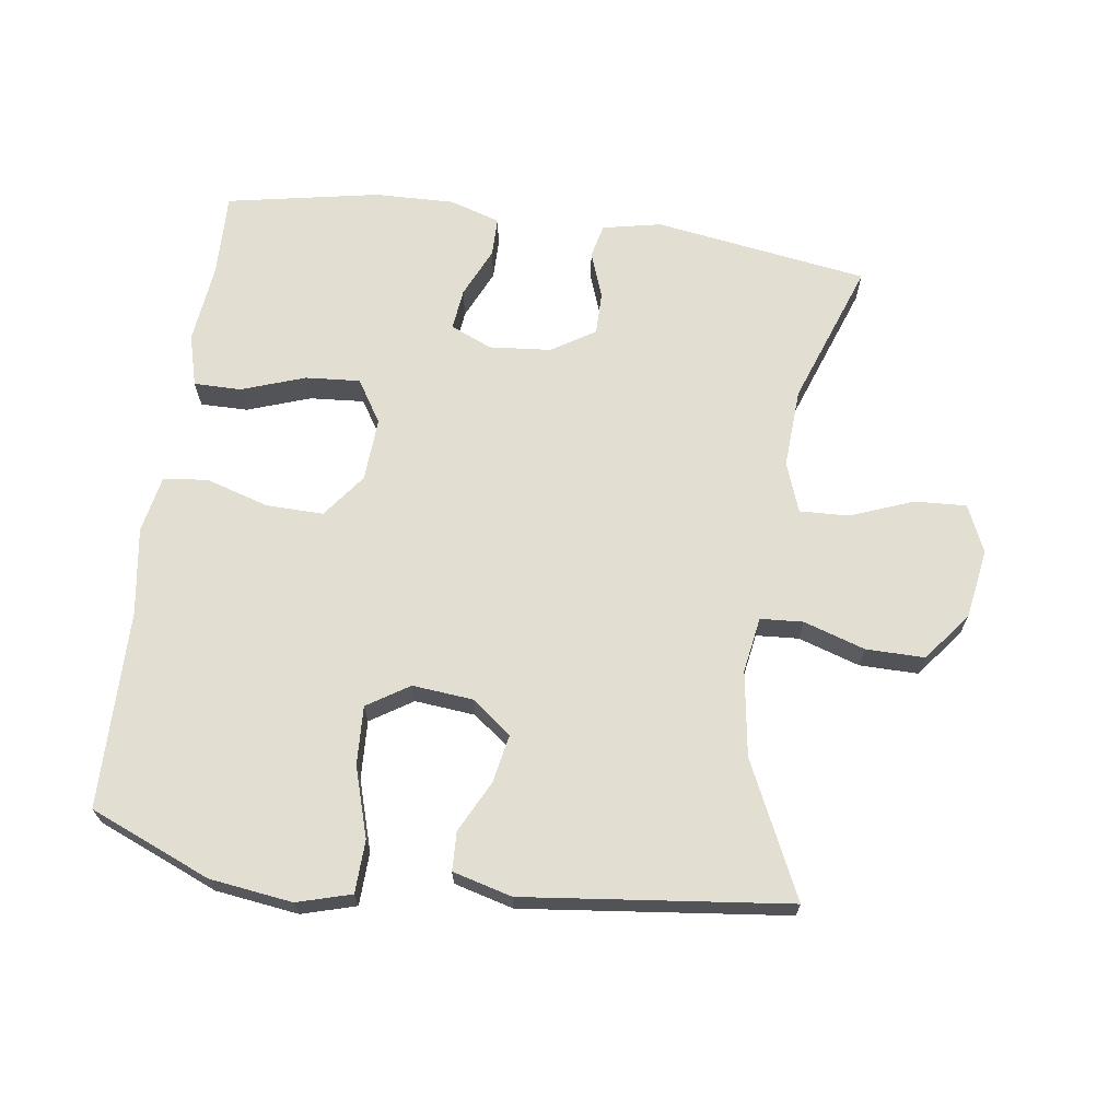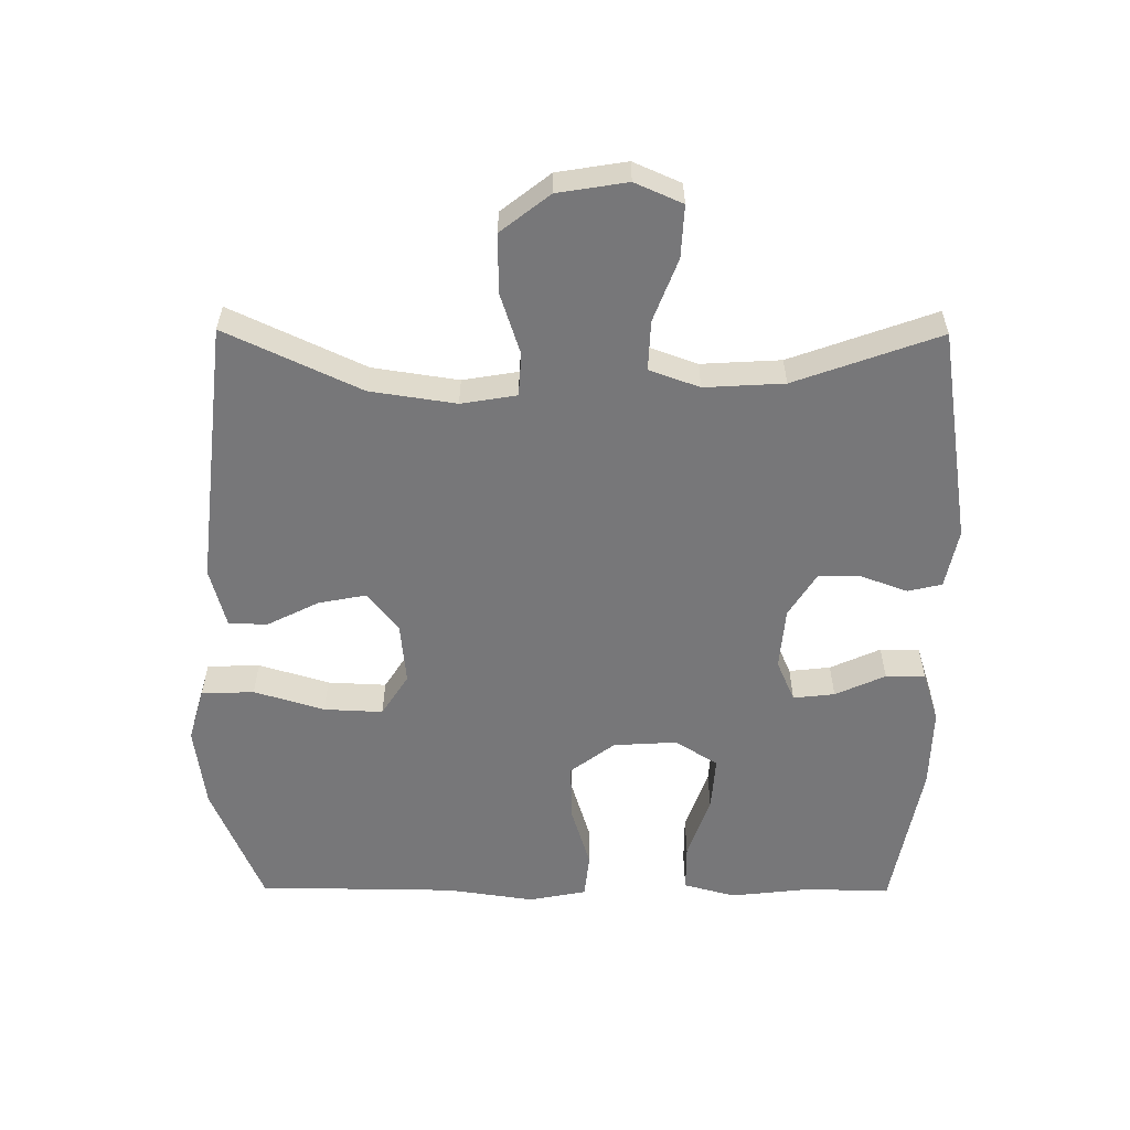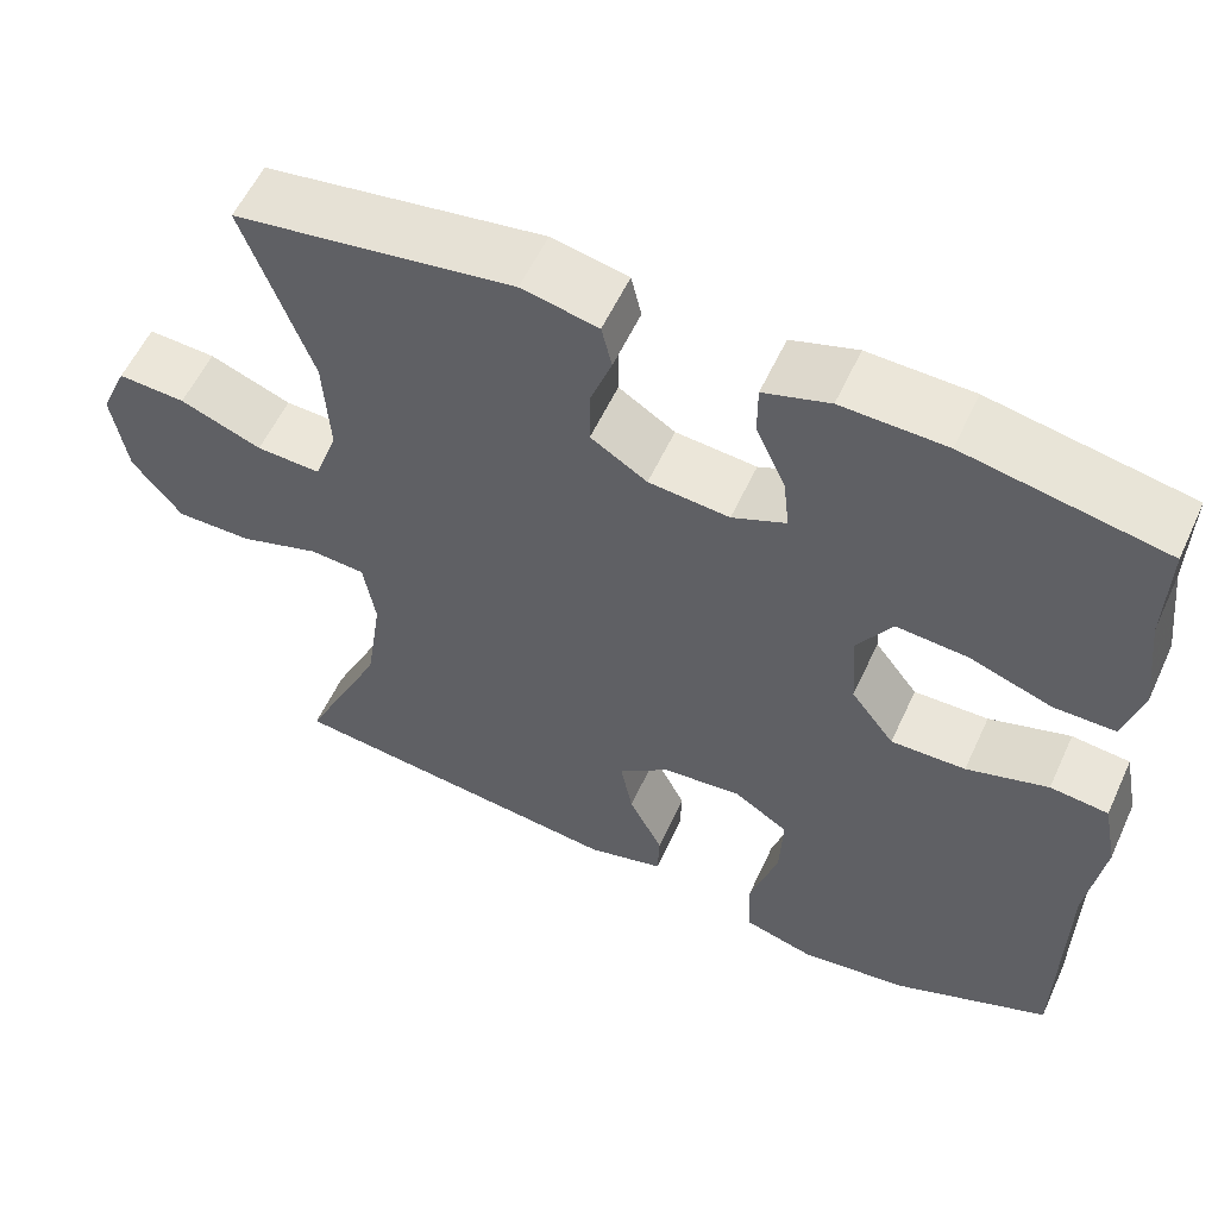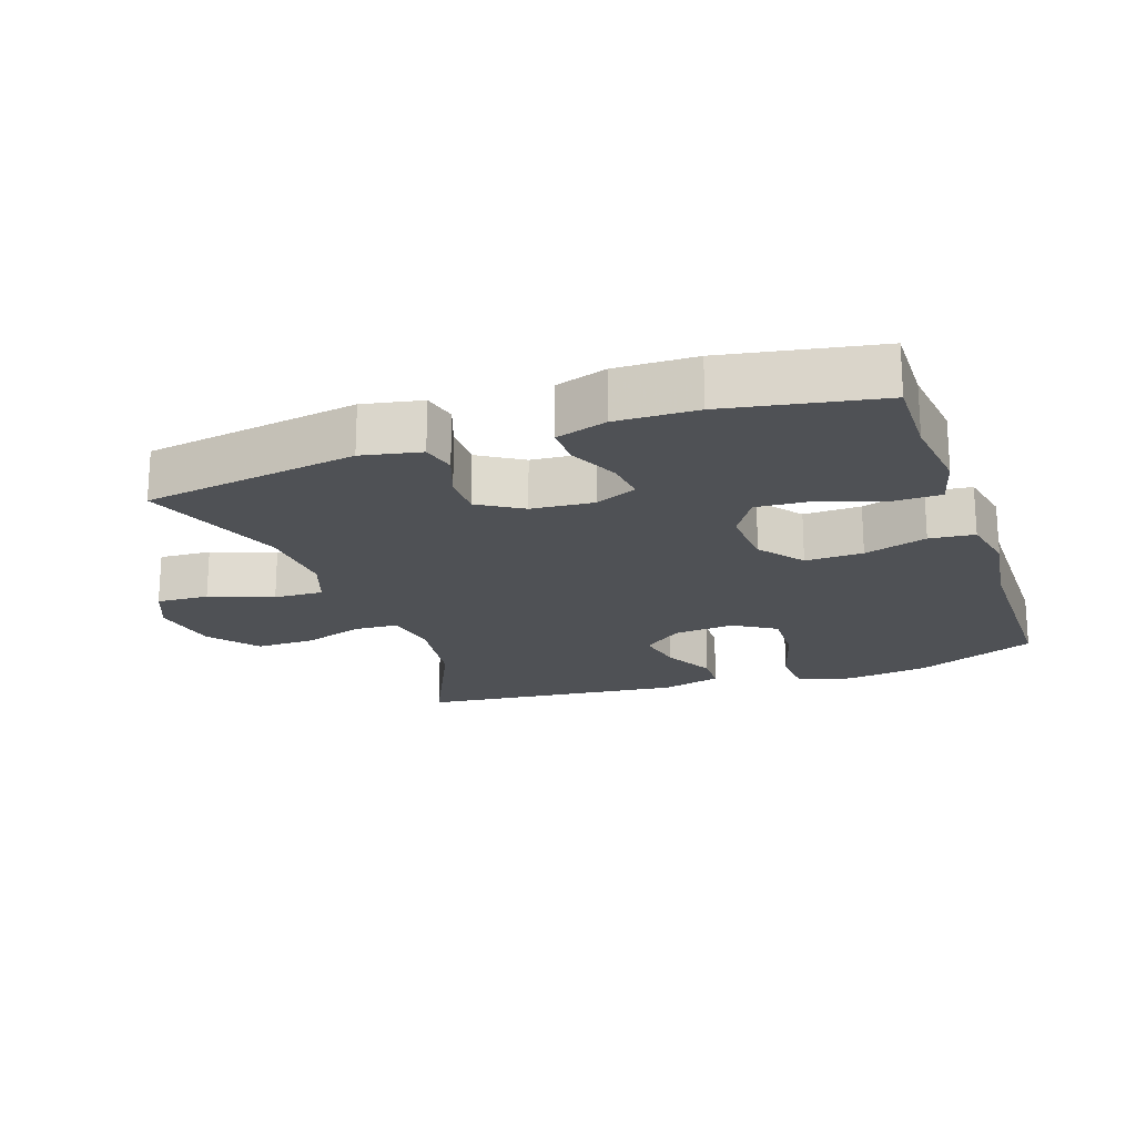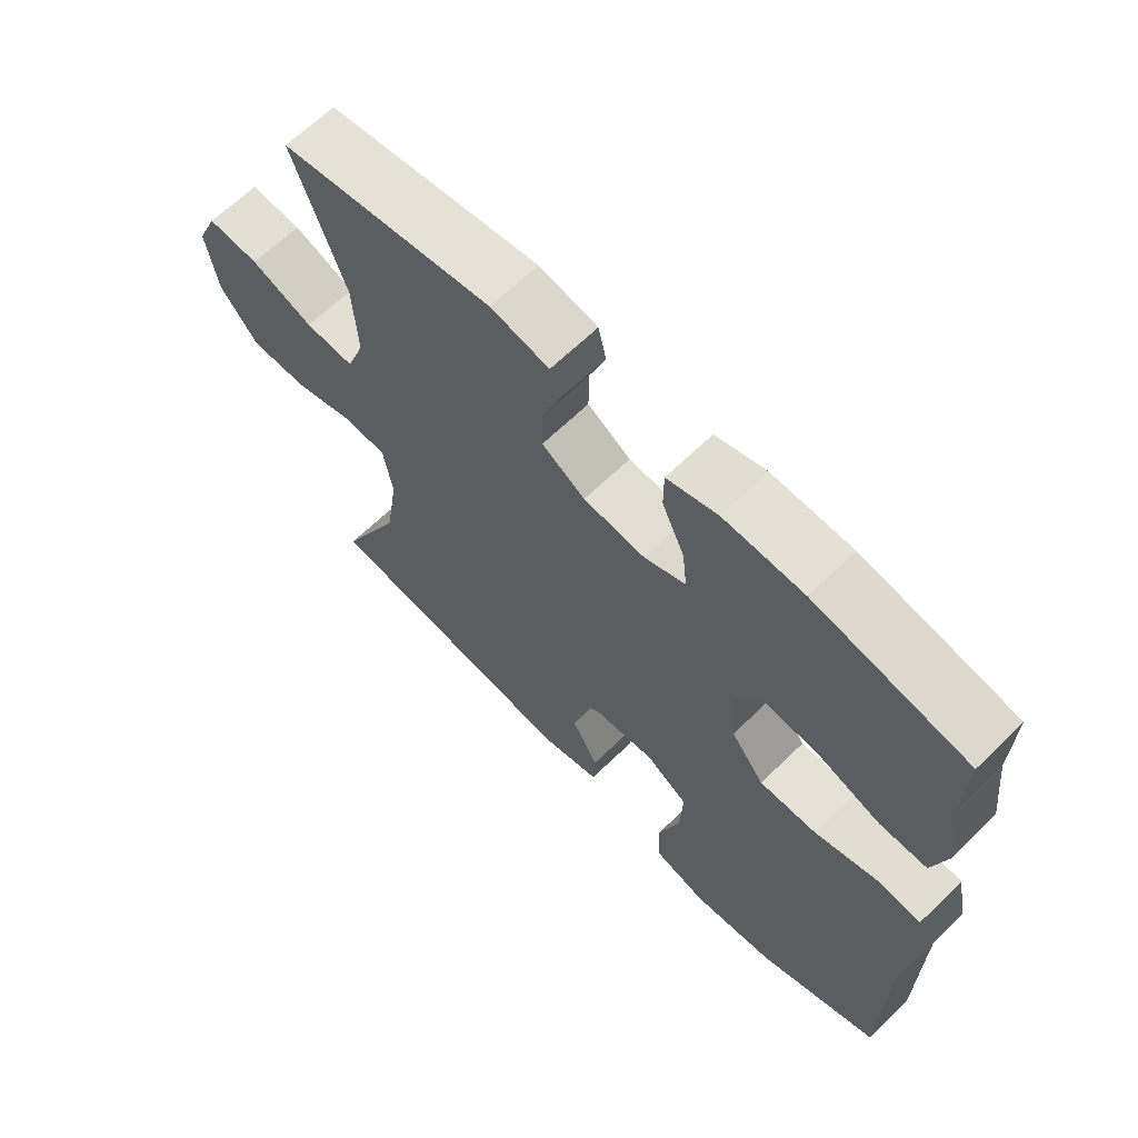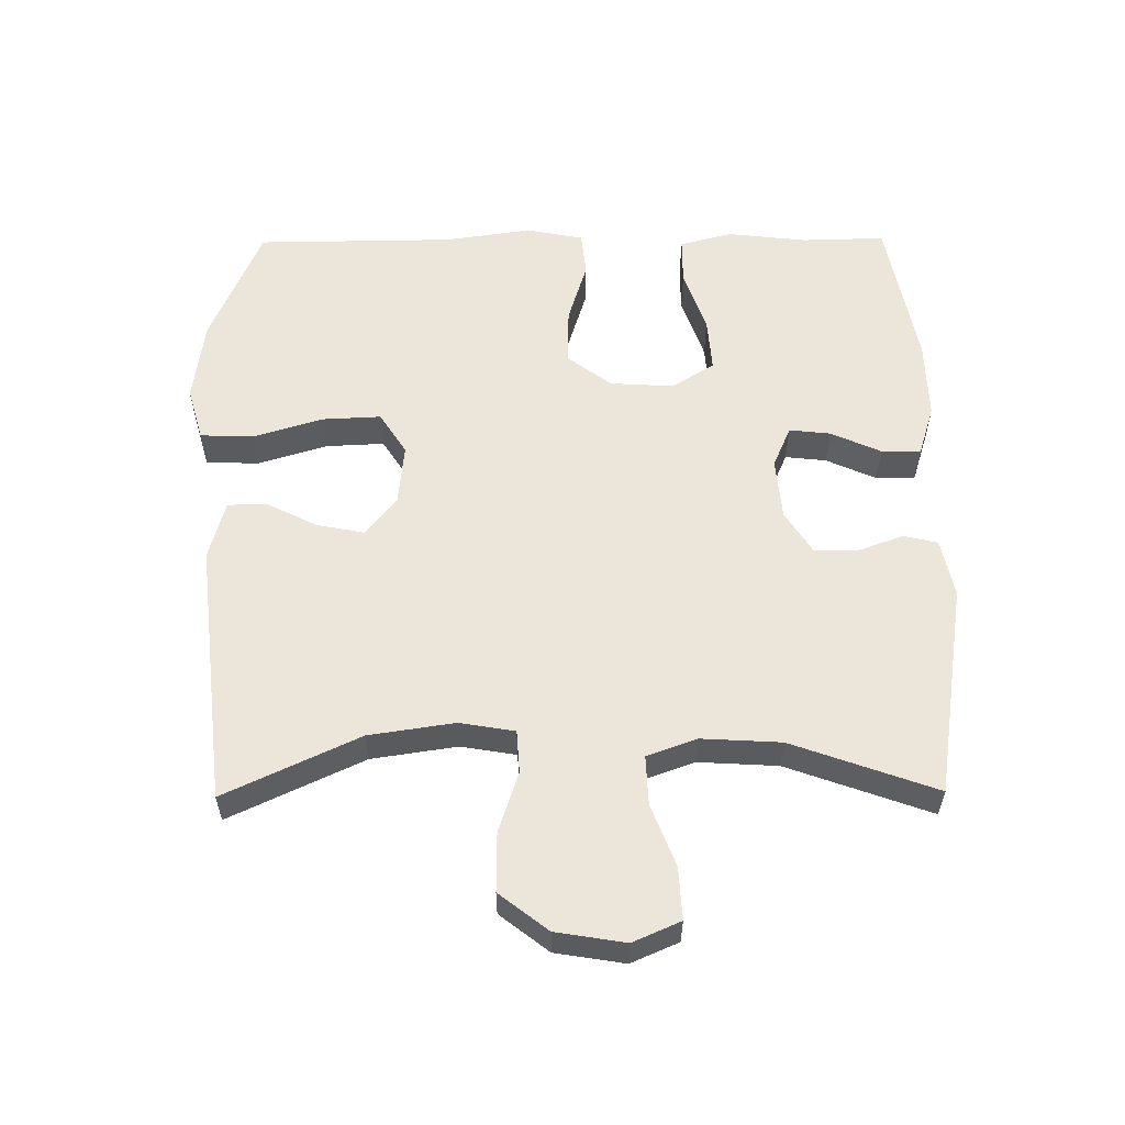
<metadata>
{"format":"obj","ext":"obj","renderer":"f3d","projection":"perspective","resolution":1024,"background":"white","views":[{"elev":67.7,"azim":-172.2,"up":"+Y"},{"elev":-57.2,"azim":-90.4,"up":"+Y"},{"elev":57.2,"azim":24.6,"up":"+Z"},{"elev":-19.7,"azim":19.3,"up":"+Y"},{"elev":65.3,"azim":45.7,"up":"+Z"},{"elev":57.0,"azim":-90.5,"up":"+Y"}]}
</metadata>
<code>
v 0.5 0.07 -0.5
v 0.319 0.07 -0.576
v 0.195 0.07 -0.593
v 0.114 0.07 -0.57
v 0.111 0.07 -0.491
v 0.143 0.07 -0.386
v 0.147 0.07 -0.298
v 0.084 0.07 -0.258
v -0.007 0.07 -0.267
v -0.066 0.07 -0.313
v -0.052 0.07 -0.385
v -0.013 0.07 -0.462
v -0.015 0.07 -0.52
v -0.104 0.07 -0.544
v -0.5 0.07 -0.5
v -0.406 0.07 -0.299
v -0.387 0.07 -0.171
v -0.401 0.07 -0.088
v -0.465 0.07 -0.084
v -0.557 0.07 -0.114
v -0.645 0.07 -0.115
v -0.702 0.07 -0.042
v -0.719 0.07 0.062
v -0.688 0.07 0.133
v -0.61 0.07 0.129
v -0.516 0.07 0.093
v -0.442 0.07 0.09
v -0.415 0.07 0.165
v -0.422 0.07 0.284
v -0.5 0.07 0.5
v -0.179 0.07 0.55
v -0.091 0.07 0.532
v -0.079 0.07 0.481
v -0.104 0.07 0.412
v -0.104 0.07 0.348
v -0.039 0.07 0.307
v 0.054 0.07 0.299
v 0.116 0.07 0.326
v 0.109 0.07 0.388
v 0.075 0.07 0.463
v 0.075 0.07 0.522
v 0.151 0.07 0.546
v 0.271 0.07 0.543
v 0.5 0.07 0.5
v 0.497 0.07 0.375
v 0.511 0.07 0.254
v 0.49 0.07 0.176
v 0.419 0.07 0.176
v 0.324 0.07 0.209
v 0.242 0.07 0.215
v 0.202 0.07 0.151
v 0.208 0.07 0.056
v 0.258 0.07 -0.01
v 0.344 0.07 -0.008
v 0.438 0.07 0.021
v 0.505 0.07 0.014
v 0.522 0.07 -0.072
v 0.503 0.07 -0.203
v 0.5 0 -0.5
v 0.319 0 -0.576
v 0.195 0 -0.593
v 0.114 0 -0.57
v 0.111 0 -0.491
v 0.143 0 -0.386
v 0.147 0 -0.298
v 0.084 0 -0.258
v -0.007 0 -0.267
v -0.066 0 -0.313
v -0.052 0 -0.385
v -0.013 0 -0.462
v -0.015 0 -0.52
v -0.104 0 -0.544
v -0.5 0 -0.5
v -0.406 0 -0.299
v -0.387 0 -0.171
v -0.401 0 -0.088
v -0.465 0 -0.084
v -0.557 0 -0.114
v -0.645 0 -0.115
v -0.702 0 -0.042
v -0.719 0 0.062
v -0.688 0 0.133
v -0.61 0 0.129
v -0.516 0 0.093
v -0.442 0 0.09
v -0.415 0 0.165
v -0.422 0 0.284
v -0.5 0 0.5
v -0.179 0 0.55
v -0.091 0 0.532
v -0.079 0 0.481
v -0.104 0 0.412
v -0.104 0 0.348
v -0.039 0 0.307
v 0.054 0 0.299
v 0.116 0 0.326
v 0.109 0 0.388
v 0.075 0 0.463
v 0.075 0 0.522
v 0.151 0 0.546
v 0.271 0 0.543
v 0.5 0 0.5
v 0.497 0 0.375
v 0.511 0 0.254
v 0.49 0 0.176
v 0.419 0 0.176
v 0.324 0 0.209
v 0.242 0 0.215
v 0.202 0 0.151
v 0.208 0 0.056
v 0.258 0 -0.01
v 0.344 0 -0.008
v 0.438 0 0.021
v 0.505 0 0.014
v 0.522 0 -0.072
v 0.503 0 -0.203
f 55 56 57 58
f 54 55 58 1
f 53 54 1 2
f 52 53 2 3
f 51 52 3
f 46 47 48 49
f 45 46 49 50
f 44 45 50
f 43 44 50
f 42 43 50 51
f 39 40 41 42
f 38 39 42 51
f 31 32 33 34
f 29 30 31 34
f 28 29 34 35
f 27 28 35 36
f 23 24 25 26
f 23 26 27
f 22 23 27
f 19 20 21 22
f 18 19 22 27
f 13 14 15 16
f 11 12 13 16
f 10 11 16 17
f 9 10 17 18
f 3 4 5 6
f 3 6 7
f 37 38 51 3
f 8 9 18 27
f 7 8 27 36
f 37 3 7
f 7 36 37
f 116 115 114 113
f 59 116 113 112
f 60 59 112 111
f 61 60 111 110
f 61 110 109
f 107 106 105 104
f 108 107 104 103
f 108 103 102
f 108 102 101
f 109 108 101 100
f 100 99 98 97
f 109 100 97 96
f 92 91 90 89
f 92 89 88 87
f 93 92 87 86
f 94 93 86 85
f 84 83 82 81
f 85 84 81
f 85 81 80
f 80 79 78 77
f 85 80 77 76
f 74 73 72 71
f 74 71 70 69
f 75 74 69 68
f 76 75 68 67
f 64 63 62 61
f 65 64 61
f 61 109 96 95
f 85 76 67 66
f 94 85 66 65
f 65 61 95
f 95 94 65
f 1 59 60 2
f 2 60 61 3
f 3 61 62 4
f 4 62 63 5
f 5 63 64 6
f 6 64 65 7
f 7 65 66 8
f 8 66 67 9
f 9 67 68 10
f 10 68 69 11
f 11 69 70 12
f 12 70 71 13
f 13 71 72 14
f 14 72 73 15
f 15 73 74 16
f 16 74 75 17
f 17 75 76 18
f 18 76 77 19
f 19 77 78 20
f 20 78 79 21
f 21 79 80 22
f 22 80 81 23
f 23 81 82 24
f 24 82 83 25
f 25 83 84 26
f 26 84 85 27
f 27 85 86 28
f 28 86 87 29
f 29 87 88 30
f 30 88 89 31
f 31 89 90 32
f 32 90 91 33
f 33 91 92 34
f 34 92 93 35
f 35 93 94 36
f 36 94 95 37
f 37 95 96 38
f 38 96 97 39
f 39 97 98 40
f 40 98 99 41
f 41 99 100 42
f 42 100 101 43
f 43 101 102 44
f 44 102 103 45
f 45 103 104 46
f 46 104 105 47
f 47 105 106 48
f 48 106 107 49
f 49 107 108 50
f 50 108 109 51
f 51 109 110 52
f 52 110 111 53
f 53 111 112 54
f 54 112 113 55
f 55 113 114 56
f 56 114 115 57
f 57 115 116 58
f 58 116 59 1

</code>
